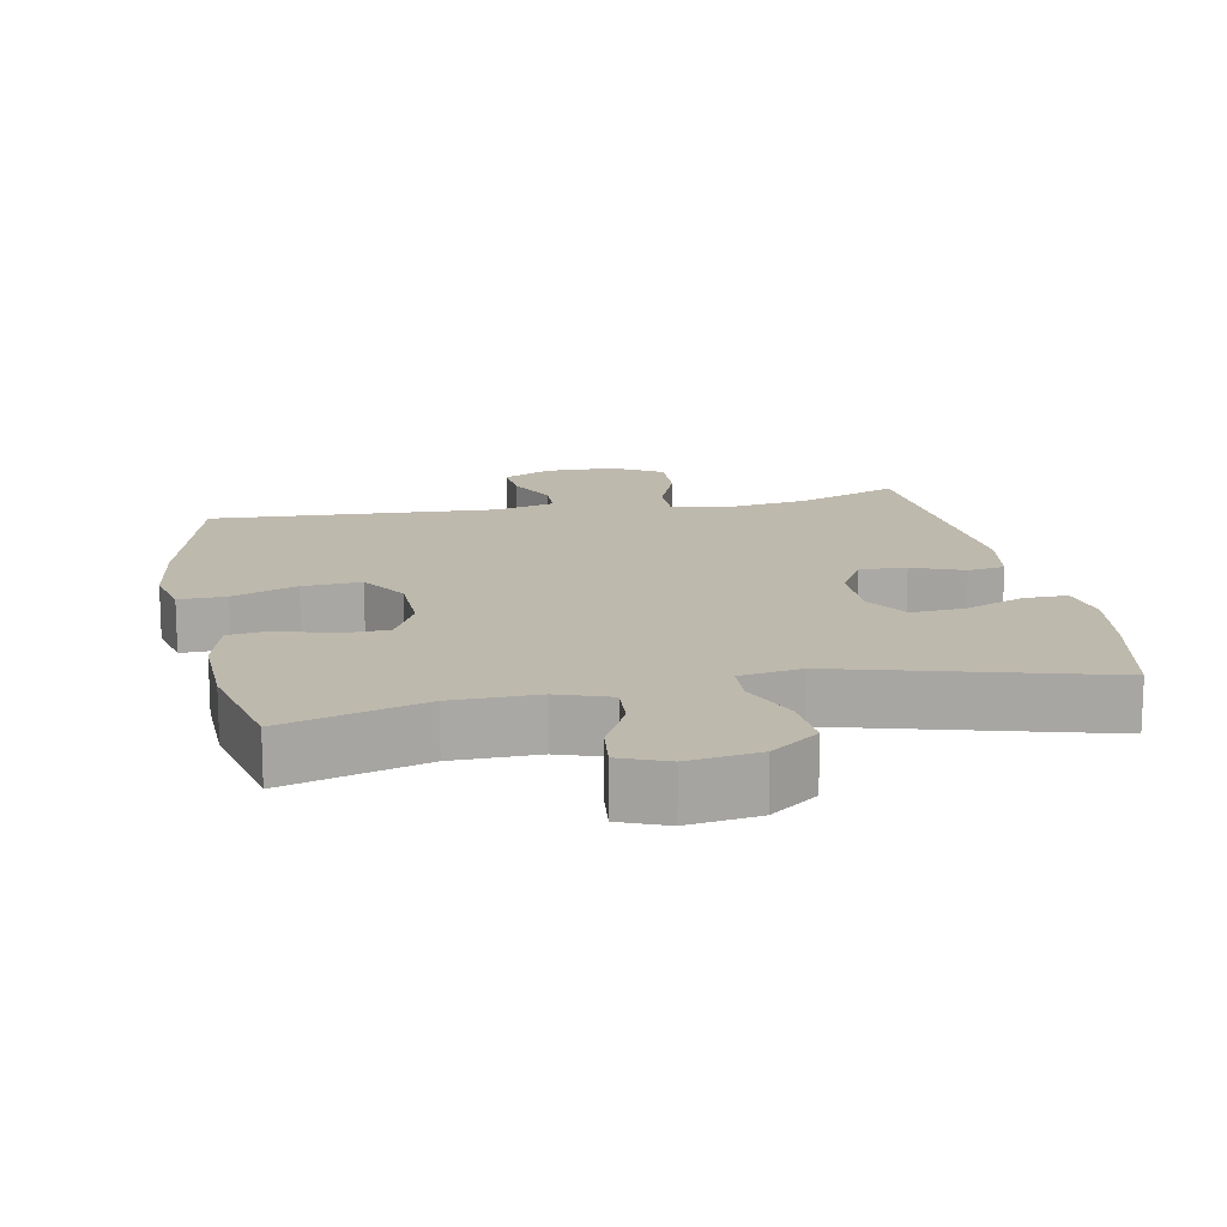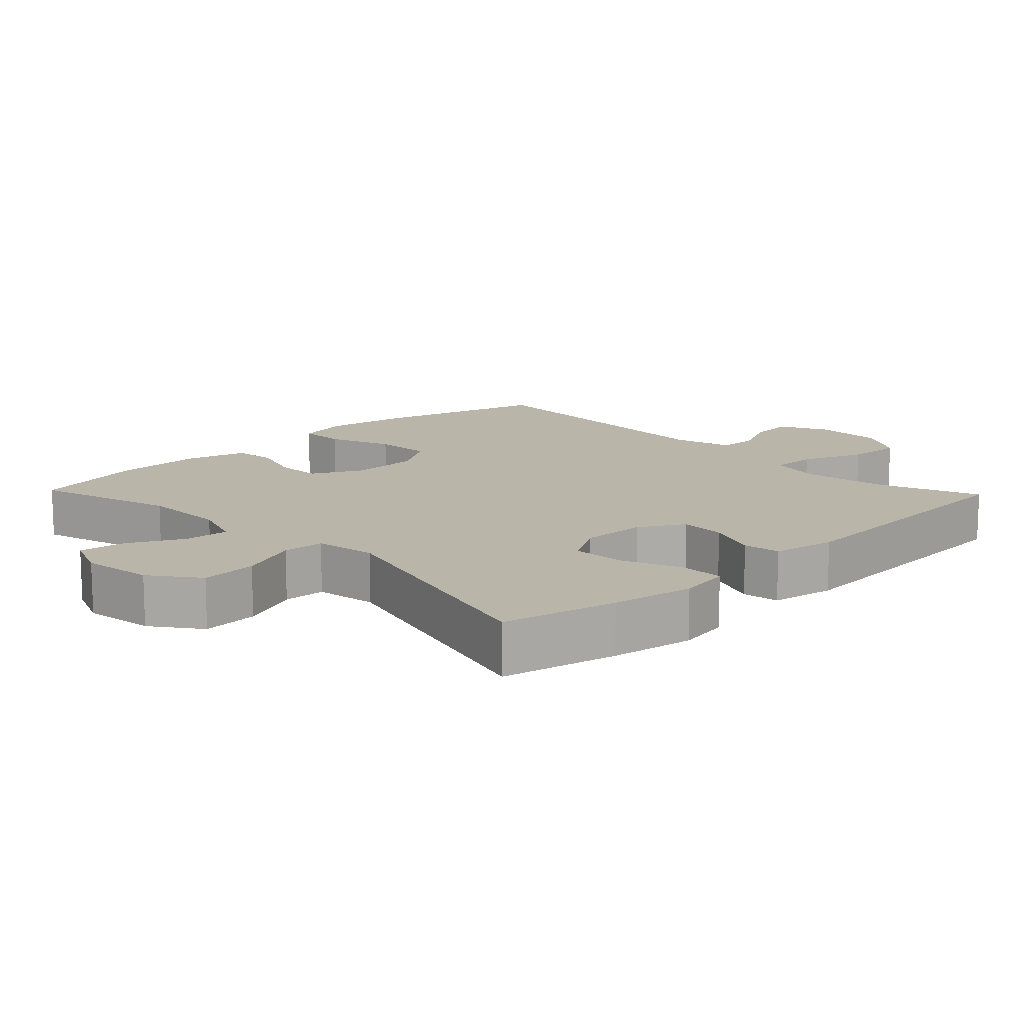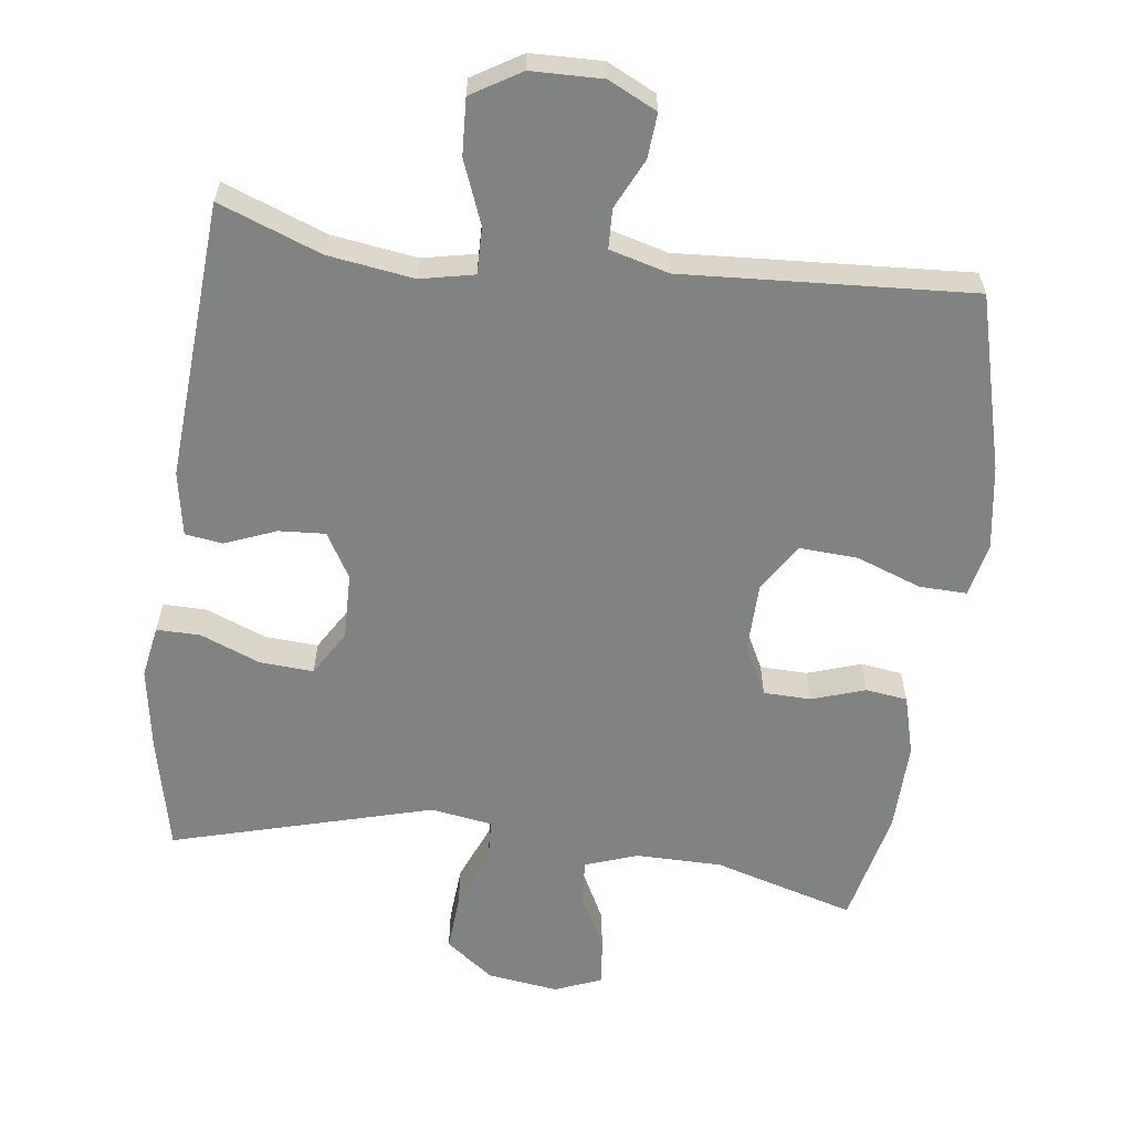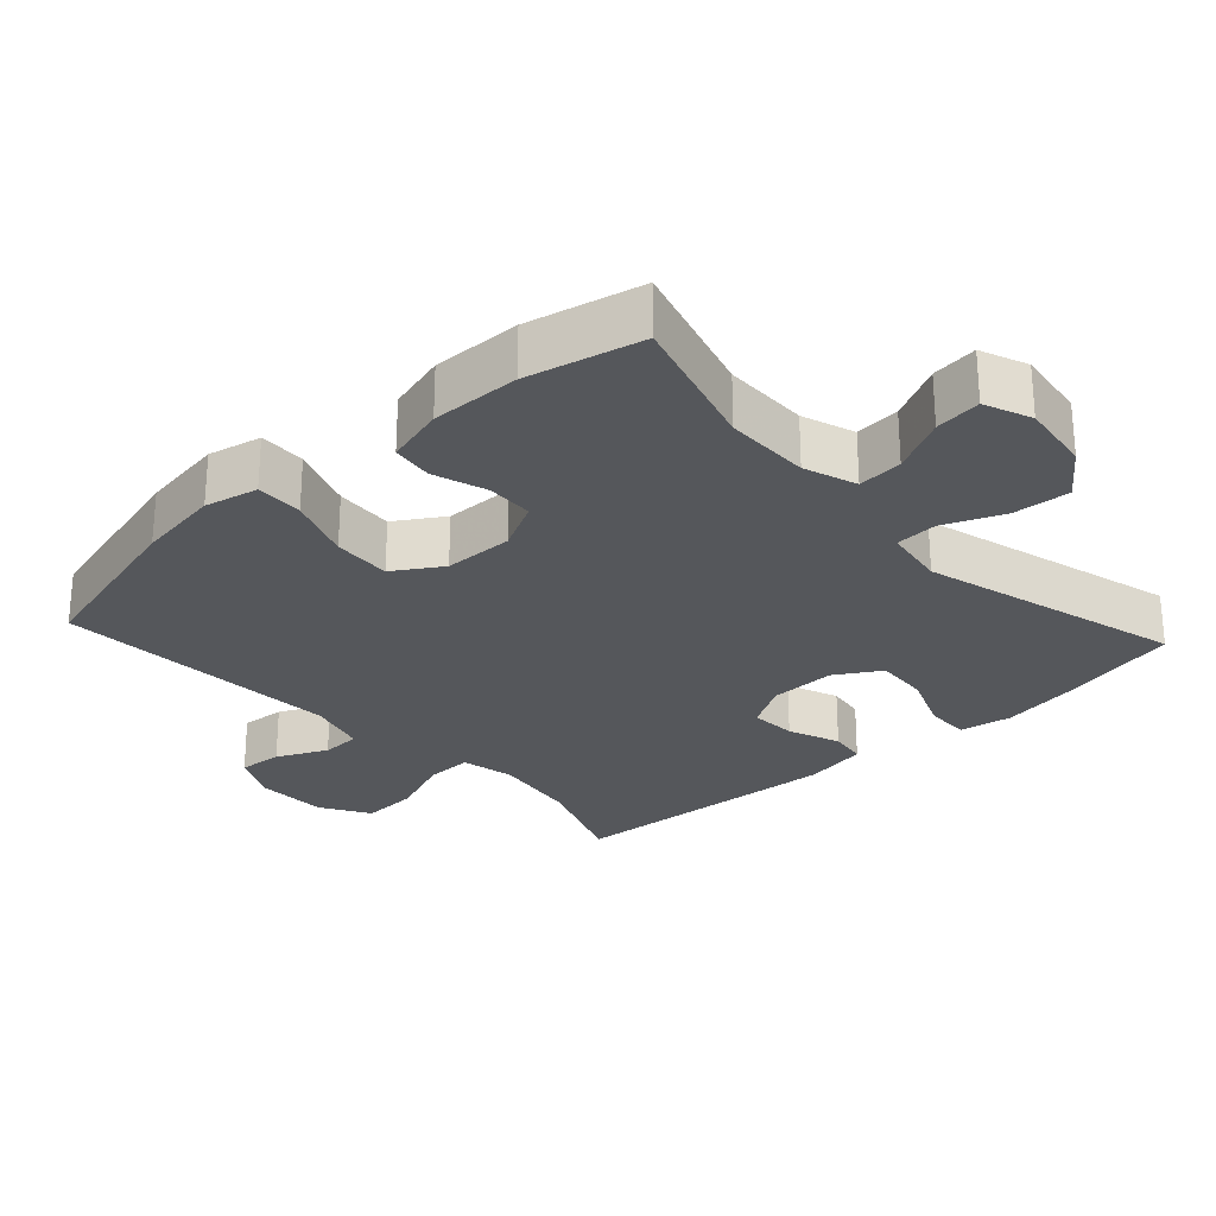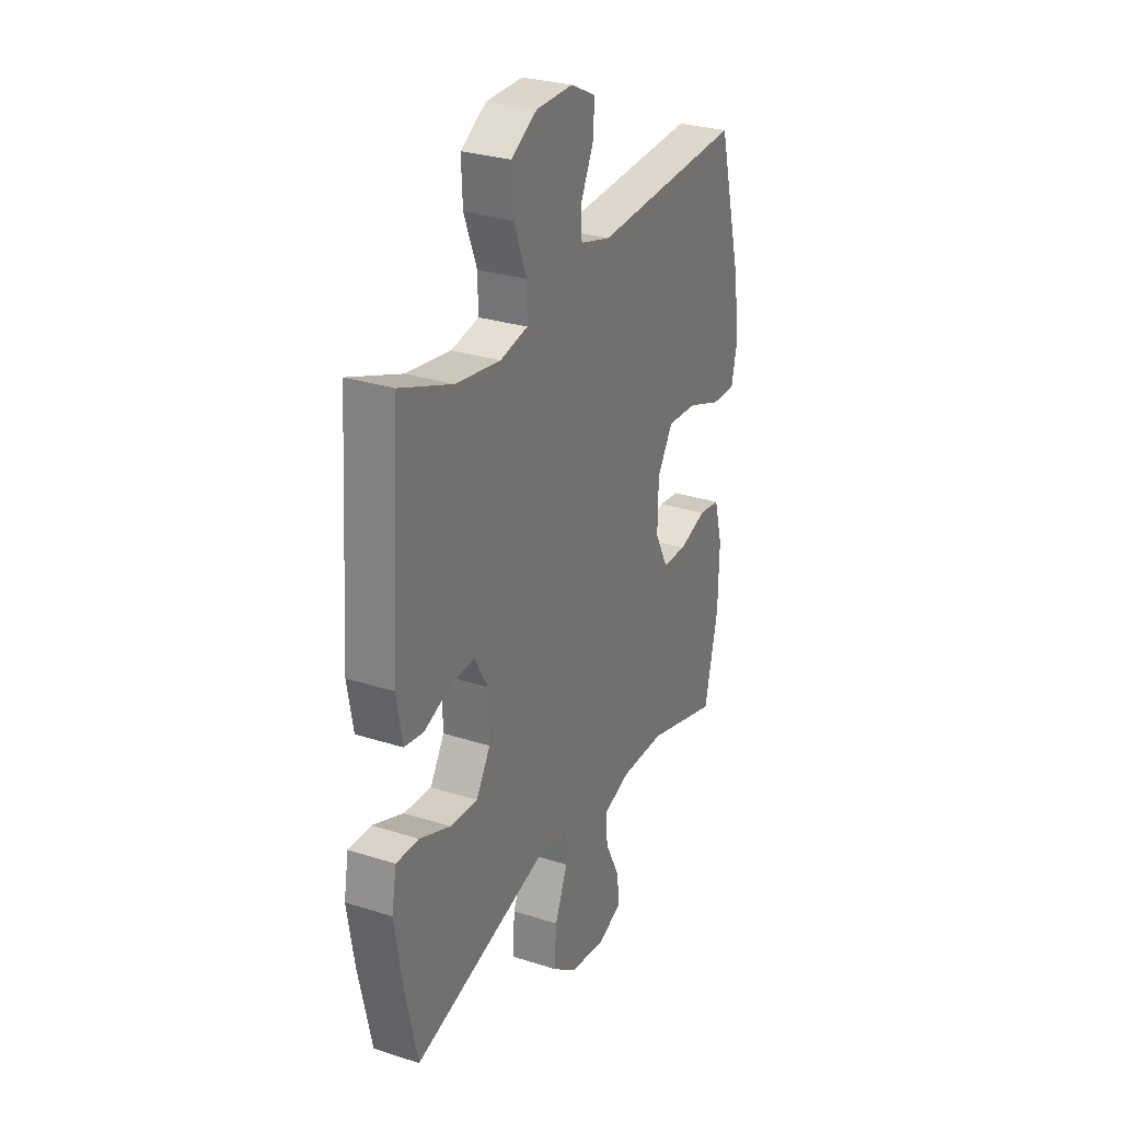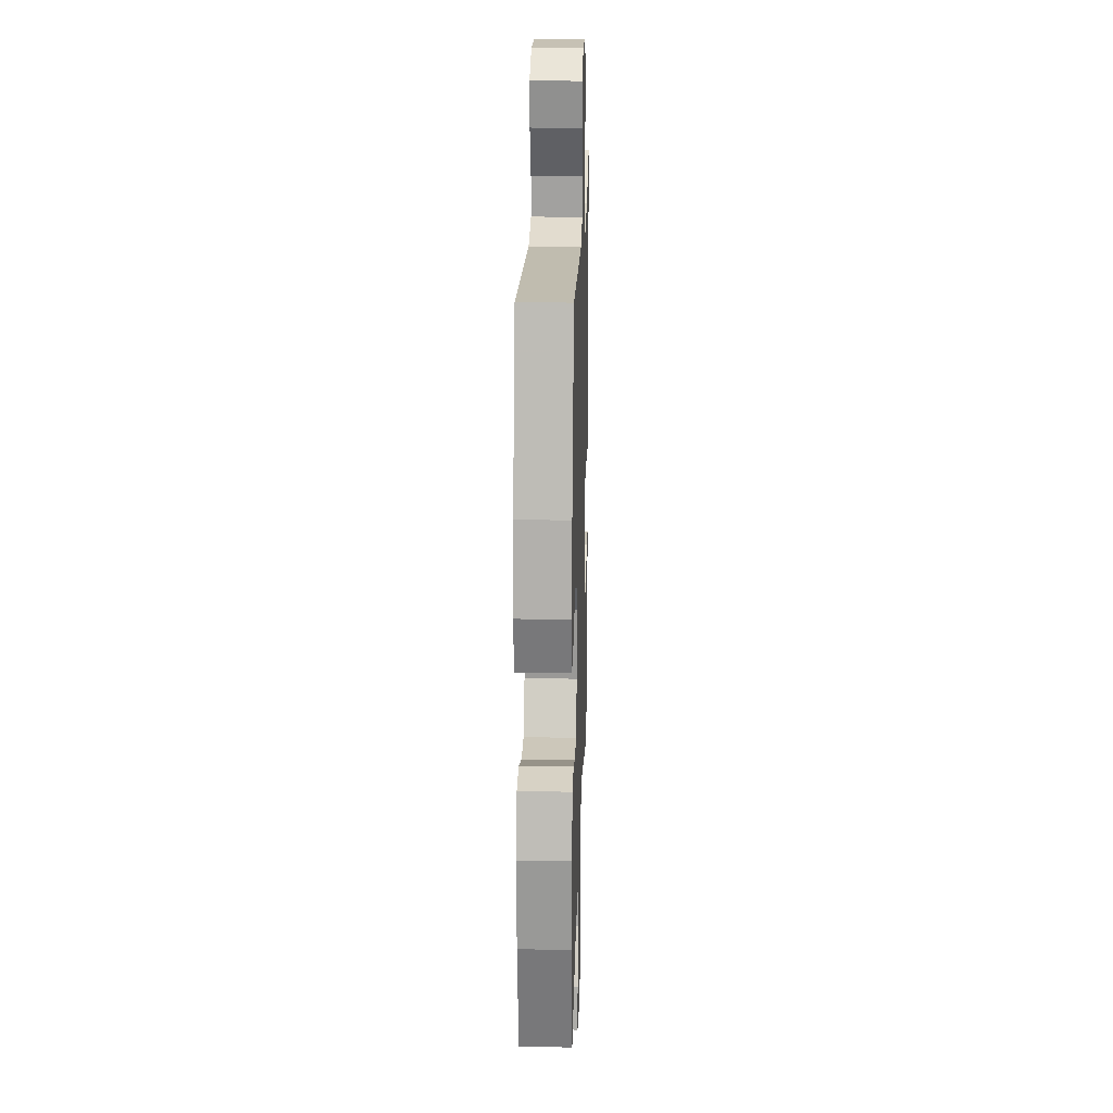
<metadata>
{"format":"obj","ext":"obj","renderer":"f3d","projection":"perspective","resolution":1024,"background":"white","views":[{"elev":15.1,"azim":168.7,"up":"+Y"},{"elev":13.5,"azim":-133.8,"up":"+Y"},{"elev":-60.6,"azim":-7.3,"up":"+Y"},{"elev":-26.8,"azim":132.5,"up":"+Y"},{"elev":28.8,"azim":-64.4,"up":"+Z"},{"elev":19.6,"azim":91.7,"up":"+Z"}]}
</metadata>
<code>
v -0.5 0.07 -0.5
v -0.536 0.07 -0.336
v -0.555 0.07 -0.218
v -0.542 0.07 -0.144
v -0.48 0.07 -0.145
v -0.395 0.07 -0.179
v -0.319 0.07 -0.184
v -0.28 0.07 -0.12
v -0.282 0.07 -0.026
v -0.319 0.07 0.038
v -0.385 0.07 0.034
v -0.458 0.07 0.005
v -0.511 0.07 0.013
v -0.527 0.07 0.104
v -0.5 0.07 0.5
v -0.355 0.07 0.445
v -0.233 0.07 0.427
v -0.157 0.07 0.443
v -0.158 0.07 0.509
v -0.193 0.07 0.599
v -0.197 0.07 0.679
v -0.127 0.07 0.721
v -0.026 0.07 0.723
v 0.043 0.07 0.689
v 0.038 0.07 0.626
v 0.004 0.07 0.555
v 0.006 0.07 0.499
v 0.09 0.07 0.476
v 0.5 0.07 0.5
v 0.565 0.07 0.252
v 0.583 0.07 0.133
v 0.566 0.07 0.057
v 0.499 0.07 0.059
v 0.407 0.07 0.093
v 0.324 0.07 0.098
v 0.281 0.07 0.03
v 0.279 0.07 -0.069
v 0.315 0.07 -0.139
v 0.382 0.07 -0.141
v 0.458 0.07 -0.116
v 0.517 0.07 -0.124
v 0.54 0.07 -0.209
v 0.537 0.07 -0.336
v 0.5 0.07 -0.5
v 0.3 0.07 -0.442
v 0.178 0.07 -0.441
v 0.103 0.07 -0.467
v 0.108 0.07 -0.531
v 0.148 0.07 -0.61
v 0.156 0.07 -0.676
v 0.089 0.07 -0.703
v -0.012 0.07 -0.689
v -0.08 0.07 -0.638
v -0.074 0.07 -0.557
v -0.039 0.07 -0.472
v -0.042 0.07 -0.412
v -0.13 0.07 -0.398
v -0.5 0 -0.5
v -0.536 0 -0.336
v -0.555 0 -0.218
v -0.542 0 -0.144
v -0.48 0 -0.145
v -0.395 0 -0.179
v -0.319 0 -0.184
v -0.28 0 -0.12
v -0.282 0 -0.026
v -0.319 0 0.038
v -0.385 0 0.034
v -0.458 0 0.005
v -0.511 0 0.013
v -0.527 0 0.104
v -0.5 0 0.5
v -0.355 0 0.445
v -0.233 0 0.427
v -0.157 0 0.443
v -0.158 0 0.509
v -0.193 0 0.599
v -0.197 0 0.679
v -0.127 0 0.721
v -0.026 0 0.723
v 0.043 0 0.689
v 0.038 0 0.626
v 0.004 0 0.555
v 0.006 0 0.499
v 0.09 0 0.476
v 0.5 0 0.5
v 0.565 0 0.252
v 0.583 0 0.133
v 0.566 0 0.057
v 0.499 0 0.059
v 0.407 0 0.093
v 0.324 0 0.098
v 0.281 0 0.03
v 0.279 0 -0.069
v 0.315 0 -0.139
v 0.382 0 -0.141
v 0.458 0 -0.116
v 0.517 0 -0.124
v 0.54 0 -0.209
v 0.537 0 -0.336
v 0.5 0 -0.5
v 0.3 0 -0.442
v 0.178 0 -0.441
v 0.103 0 -0.467
v 0.108 0 -0.531
v 0.148 0 -0.61
v 0.156 0 -0.676
v 0.089 0 -0.703
v -0.012 0 -0.689
v -0.08 0 -0.638
v -0.074 0 -0.557
v -0.039 0 -0.472
v -0.042 0 -0.412
v -0.13 0 -0.398
f 52 53 54 55
f 52 55 56
f 51 52 56
f 48 49 50 51
f 47 48 51 56
f 46 47 56
f 45 46 56 57
f 43 44 45
f 42 43 45 57
f 39 40 41 42
f 38 39 42 57
f 31 32 33 34
f 31 34 35
f 28 29 30 31
f 27 28 31 35
f 23 24 25 26
f 23 26 27
f 22 23 27
f 19 20 21 22
f 18 19 22 27
f 13 14 15 16
f 11 12 13 16
f 10 11 16 17
f 9 10 17 18
f 3 4 5 6
f 3 6 7
f 2 3 7
f 1 2 7
f 37 38 57 1
f 18 27 35 36
f 8 9 18 36
f 8 36 37
f 1 7 8 37
f 112 111 110 109
f 113 112 109
f 113 109 108
f 108 107 106 105
f 113 108 105 104
f 113 104 103
f 114 113 103 102
f 102 101 100
f 114 102 100 99
f 99 98 97 96
f 114 99 96 95
f 91 90 89 88
f 92 91 88
f 88 87 86 85
f 92 88 85 84
f 83 82 81 80
f 84 83 80
f 84 80 79
f 79 78 77 76
f 84 79 76 75
f 73 72 71 70
f 73 70 69 68
f 74 73 68 67
f 75 74 67 66
f 63 62 61 60
f 64 63 60
f 64 60 59
f 64 59 58
f 58 114 95 94
f 93 92 84 75
f 93 75 66 65
f 94 93 65
f 94 65 64 58
f 1 58 59 2
f 2 59 60 3
f 3 60 61 4
f 4 61 62 5
f 5 62 63 6
f 6 63 64 7
f 7 64 65 8
f 8 65 66 9
f 9 66 67 10
f 10 67 68 11
f 11 68 69 12
f 12 69 70 13
f 13 70 71 14
f 14 71 72 15
f 15 72 73 16
f 16 73 74 17
f 17 74 75 18
f 18 75 76 19
f 19 76 77 20
f 20 77 78 21
f 21 78 79 22
f 22 79 80 23
f 23 80 81 24
f 24 81 82 25
f 25 82 83 26
f 26 83 84 27
f 27 84 85 28
f 28 85 86 29
f 29 86 87 30
f 30 87 88 31
f 31 88 89 32
f 32 89 90 33
f 33 90 91 34
f 34 91 92 35
f 35 92 93 36
f 36 93 94 37
f 37 94 95 38
f 38 95 96 39
f 39 96 97 40
f 40 97 98 41
f 41 98 99 42
f 42 99 100 43
f 43 100 101 44
f 44 101 102 45
f 45 102 103 46
f 46 103 104 47
f 47 104 105 48
f 48 105 106 49
f 49 106 107 50
f 50 107 108 51
f 51 108 109 52
f 52 109 110 53
f 53 110 111 54
f 54 111 112 55
f 55 112 113 56
f 56 113 114 57
f 57 114 58 1

</code>
